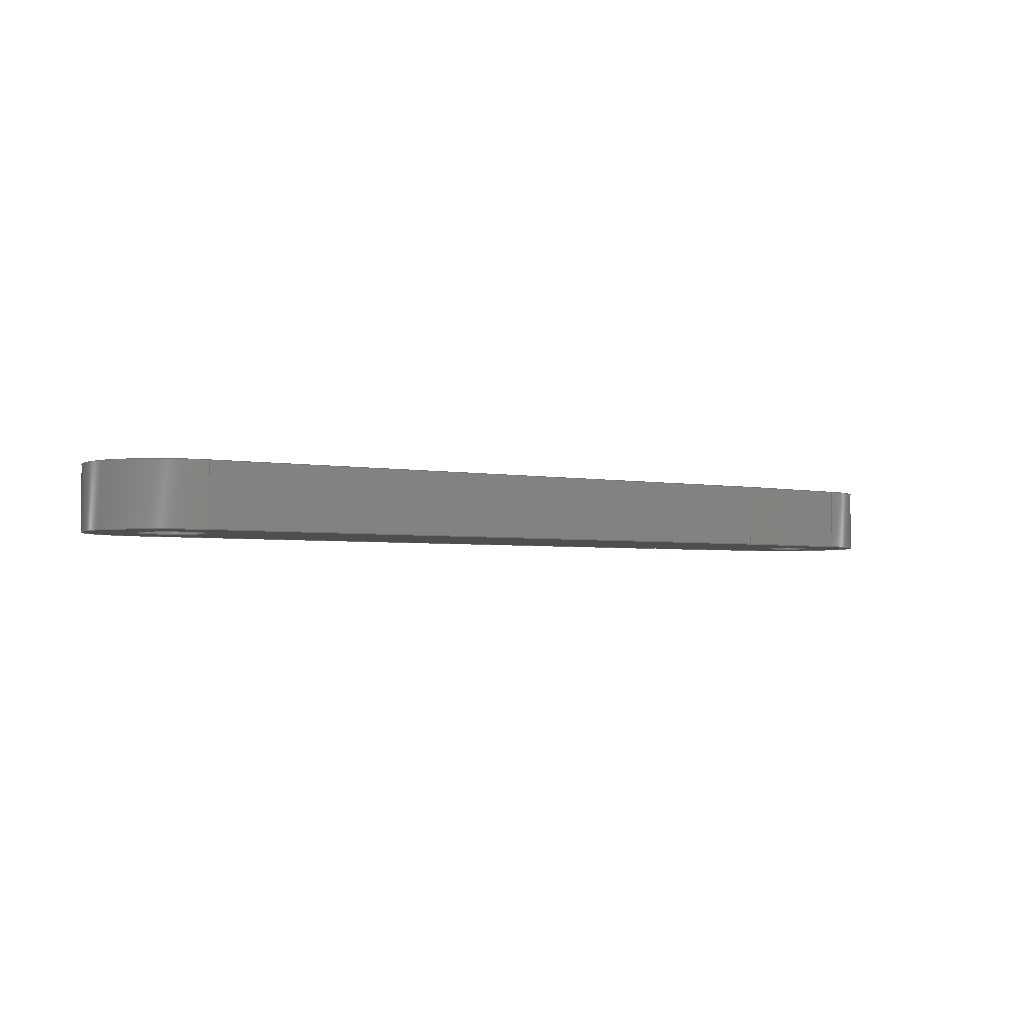
<metadata>
{"format":"step","ext":"step","renderer":"f3d","projection":"perspective","resolution":1024,"background":"white","views":[{"elev":-3.2,"azim":-33.4,"up":"+Z"}]}
</metadata>
<code>
ISO-10303-21;
DATA;
#1 = MECHANICAL_DESIGN_GEOMETRIC_PRESENTATION_REPRESENTATION( ' ', ( #7, #8, #9, #10, #11, #12, #13, #14, #15, #16 ), #6 );
#2 = PRODUCT_DEFINITION_CONTEXT( '', #17, 'design' );
#3 = APPLICATION_PROTOCOL_DEFINITION( 'international standard', 'automotive_design', 2001, #17 );
#4 = PRODUCT_CATEGORY_RELATIONSHIP( 'NONE', 'NONE', #18, #19 );
#5 = SHAPE_DEFINITION_REPRESENTATION( #20, #21 );
#6 =  ( GEOMETRIC_REPRESENTATION_CONTEXT( 3 )GLOBAL_UNCERTAINTY_ASSIGNED_CONTEXT( ( #22 ) )GLOBAL_UNIT_ASSIGNED_CONTEXT( ( #23, #24, #25 ) )REPRESENTATION_CONTEXT( 'NONE', 'WORKSPACE' ) );
#7 = STYLED_ITEM( '', ( #26 ), #27 );
#8 = STYLED_ITEM( '', ( #28 ), #29 );
#9 = STYLED_ITEM( '', ( #30 ), #31 );
#10 = STYLED_ITEM( '', ( #32 ), #33 );
#11 = STYLED_ITEM( '', ( #34 ), #35 );
#12 = STYLED_ITEM( '', ( #36 ), #37 );
#13 = STYLED_ITEM( '', ( #38 ), #39 );
#14 = STYLED_ITEM( '', ( #40 ), #41 );
#15 = STYLED_ITEM( '', ( #42 ), #43 );
#16 = STYLED_ITEM( '', ( #44 ), #45 );
#17 = APPLICATION_CONTEXT( 'core data for automotive mechanical design processes' );
#18 = PRODUCT_CATEGORY( 'part', 'NONE' );
#19 = PRODUCT_RELATED_PRODUCT_CATEGORY( 'detail', ' ', ( #46 ) );
#20 = PRODUCT_DEFINITION_SHAPE( 'NONE', 'NONE', #47 );
#21 = ADVANCED_BREP_SHAPE_REPRESENTATION( 'Shaft (11)', ( #48, #49 ), #6 );
#22 = UNCERTAINTY_MEASURE_WITH_UNIT( LENGTH_MEASURE( 1e-17 ), #23, '', '' );
#23 =  ( CONVERSION_BASED_UNIT( 'METRE', #50 )LENGTH_UNIT(  )NAMED_UNIT( #51 ) );
#24 =  ( NAMED_UNIT( #52 )PLANE_ANGLE_UNIT(  )SI_UNIT( $, .RADIAN. ) );
#25 =  ( NAMED_UNIT( #52 )SI_UNIT( $, .STERADIAN. )SOLID_ANGLE_UNIT(  ) );
#26 = PRESENTATION_STYLE_ASSIGNMENT( ( #53 ) );
#27 = ADVANCED_FACE( '', ( #54, #55 ), #56, .F. );
#28 = PRESENTATION_STYLE_ASSIGNMENT( ( #57 ) );
#29 = ADVANCED_FACE( '', ( #58 ), #59, .T. );
#30 = PRESENTATION_STYLE_ASSIGNMENT( ( #60 ) );
#31 = ADVANCED_FACE( '', ( #61 ), #62, .T. );
#32 = PRESENTATION_STYLE_ASSIGNMENT( ( #63 ) );
#33 = ADVANCED_FACE( '', ( #64 ), #65, .T. );
#34 = PRESENTATION_STYLE_ASSIGNMENT( ( #66 ) );
#35 = ADVANCED_FACE( '', ( #67 ), #68, .F. );
#36 = PRESENTATION_STYLE_ASSIGNMENT( ( #69 ) );
#37 = ADVANCED_FACE( '', ( #70 ), #71, .T. );
#38 = PRESENTATION_STYLE_ASSIGNMENT( ( #72 ) );
#39 = ADVANCED_FACE( '', ( #73, #74, #75 ), #76, .F. );
#40 = PRESENTATION_STYLE_ASSIGNMENT( ( #77 ) );
#41 = ADVANCED_FACE( '', ( #78, #79 ), #80, .F. );
#42 = PRESENTATION_STYLE_ASSIGNMENT( ( #81 ) );
#43 = ADVANCED_FACE( '', ( #82 ), #83, .F. );
#44 = PRESENTATION_STYLE_ASSIGNMENT( ( #84 ) );
#45 = ADVANCED_FACE( '', ( #85, #86, #87 ), #88, .T. );
#46 = PRODUCT( 'Shaft (11)', 'Shaft (11)', 'PART-Shaft (11)-DESC', ( #89 ) );
#47 = PRODUCT_DEFINITION( 'NONE', 'NONE', #90, #2 );
#48 = MANIFOLD_SOLID_BREP( 'Shaft (11)', #91 );
#49 = AXIS2_PLACEMENT_3D( '', #92, #93, #94 );
#50 = LENGTH_MEASURE_WITH_UNIT( LENGTH_MEASURE( 1 ), #95 );
#51 = DIMENSIONAL_EXPONENTS( 1, 0, 0, 0, 0, 0, 0 );
#52 = DIMENSIONAL_EXPONENTS( 0, 0, 0, 0, 0, 0, 0 );
#53 = SURFACE_STYLE_USAGE( .BOTH., #96 );
#54 = FACE_OUTER_BOUND( '', #97, .T. );
#55 = FACE_OUTER_BOUND( '', #98, .T. );
#56 = CYLINDRICAL_SURFACE( '', #99, 0.001 );
#57 = SURFACE_STYLE_USAGE( .BOTH., #100 );
#58 = FACE_OUTER_BOUND( '', #101, .T. );
#59 = CYLINDRICAL_SURFACE( '', #102, 0.0035 );
#60 = SURFACE_STYLE_USAGE( .BOTH., #103 );
#61 = FACE_OUTER_BOUND( '', #104, .T. );
#62 = CYLINDRICAL_SURFACE( '', #105, 0.004 );
#63 = SURFACE_STYLE_USAGE( .BOTH., #106 );
#64 = FACE_OUTER_BOUND( '', #107, .T. );
#65 = PLANE( '', #108 );
#66 = SURFACE_STYLE_USAGE( .BOTH., #109 );
#67 = FACE_OUTER_BOUND( '', #110, .T. );
#68 = PLANE( '', #111 );
#69 = SURFACE_STYLE_USAGE( .BOTH., #112 );
#70 = FACE_OUTER_BOUND( '', #113, .T. );
#71 = PLANE( '', #114 );
#72 = SURFACE_STYLE_USAGE( .BOTH., #115 );
#73 = FACE_BOUND( '', #116, .T. );
#74 = FACE_OUTER_BOUND( '', #117, .T. );
#75 = FACE_BOUND( '', #118, .T. );
#76 = PLANE( '', #119 );
#77 = SURFACE_STYLE_USAGE( .BOTH., #120 );
#78 = FACE_OUTER_BOUND( '', #121, .T. );
#79 = FACE_OUTER_BOUND( '', #122, .T. );
#80 = CYLINDRICAL_SURFACE( '', #123, 0.0015 );
#81 = SURFACE_STYLE_USAGE( .BOTH., #124 );
#82 = FACE_OUTER_BOUND( '', #125, .T. );
#83 = PLANE( '', #126 );
#84 = SURFACE_STYLE_USAGE( .BOTH., #127 );
#85 = FACE_BOUND( '', #128, .T. );
#86 = FACE_OUTER_BOUND( '', #129, .T. );
#87 = FACE_BOUND( '', #130, .T. );
#88 = PLANE( '', #131 );
#89 = PRODUCT_CONTEXT( '', #17, 'mechanical' );
#90 = PRODUCT_DEFINITION_FORMATION_WITH_SPECIFIED_SOURCE( ' ', 'NONE', #46, .NOT_KNOWN. );
#91 = CLOSED_SHELL( '', ( #31, #43, #33, #35, #37, #27, #29, #39, #45, #41 ) );
#92 = CARTESIAN_POINT( '', ( 0, 0, 0 ) );
#93 = DIRECTION( '', ( 0, 0, 1 ) );
#94 = DIRECTION( '', ( 1, 0, 0 ) );
#95 =  ( LENGTH_UNIT(  )NAMED_UNIT( #51 )SI_UNIT( $, .METRE. ) );
#96 = SURFACE_SIDE_STYLE( '', ( #132 ) );
#97 = EDGE_LOOP( '', ( #133 ) );
#98 = EDGE_LOOP( '', ( #134 ) );
#99 = AXIS2_PLACEMENT_3D( '', #135, #136, #137 );
#100 = SURFACE_SIDE_STYLE( '', ( #138 ) );
#101 = EDGE_LOOP( '', ( #139, #140, #141, #142 ) );
#102 = AXIS2_PLACEMENT_3D( '', #143, #144, #145 );
#103 = SURFACE_SIDE_STYLE( '', ( #146 ) );
#104 = EDGE_LOOP( '', ( #147, #148, #149, #150 ) );
#105 = AXIS2_PLACEMENT_3D( '', #151, #152, #153 );
#106 = SURFACE_SIDE_STYLE( '', ( #154 ) );
#107 = EDGE_LOOP( '', ( #155, #156, #157, #158 ) );
#108 = AXIS2_PLACEMENT_3D( '', #159, #160, #161 );
#109 = SURFACE_SIDE_STYLE( '', ( #162 ) );
#110 = EDGE_LOOP( '', ( #163, #164, #165, #166 ) );
#111 = AXIS2_PLACEMENT_3D( '', #167, #168, #169 );
#112 = SURFACE_SIDE_STYLE( '', ( #170 ) );
#113 = EDGE_LOOP( '', ( #171, #172, #173, #174 ) );
#114 = AXIS2_PLACEMENT_3D( '', #175, #176, #177 );
#115 = SURFACE_SIDE_STYLE( '', ( #178 ) );
#116 = EDGE_LOOP( '', ( #179 ) );
#117 = EDGE_LOOP( '', ( #180, #181, #182, #183, #184, #185 ) );
#118 = EDGE_LOOP( '', ( #186 ) );
#119 = AXIS2_PLACEMENT_3D( '', #187, #188, #189 );
#120 = SURFACE_SIDE_STYLE( '', ( #190 ) );
#121 = EDGE_LOOP( '', ( #191 ) );
#122 = EDGE_LOOP( '', ( #192 ) );
#123 = AXIS2_PLACEMENT_3D( '', #193, #194, #195 );
#124 = SURFACE_SIDE_STYLE( '', ( #196 ) );
#125 = EDGE_LOOP( '', ( #197, #198, #199, #200 ) );
#126 = AXIS2_PLACEMENT_3D( '', #201, #202, #203 );
#127 = SURFACE_SIDE_STYLE( '', ( #204 ) );
#128 = EDGE_LOOP( '', ( #205 ) );
#129 = EDGE_LOOP( '', ( #206, #207, #208, #209, #210, #211 ) );
#130 = EDGE_LOOP( '', ( #212 ) );
#131 = AXIS2_PLACEMENT_3D( '', #213, #214, #215 );
#132 = SURFACE_STYLE_FILL_AREA( #216 );
#133 = ORIENTED_EDGE( '', *, *, #217, .T. );
#134 = ORIENTED_EDGE( '', *, *, #218, .F. );
#135 = CARTESIAN_POINT( '', ( 0.037, 2.026e-18, 0.003 ) );
#136 = DIRECTION( '', ( -0, -0, 1 ) );
#137 = DIRECTION( '', ( -1, 0, 0 ) );
#138 = SURFACE_STYLE_FILL_AREA( #219 );
#139 = ORIENTED_EDGE( '', *, *, #220, .T. );
#140 = ORIENTED_EDGE( '', *, *, #221, .F. );
#141 = ORIENTED_EDGE( '', *, *, #222, .F. );
#142 = ORIENTED_EDGE( '', *, *, #223, .T. );
#143 = CARTESIAN_POINT( '', ( 0.037, 2.026e-18, 0.003 ) );
#144 = DIRECTION( '', ( -0, -0, 1 ) );
#145 = DIRECTION( '', ( -1, 0, 0 ) );
#146 = SURFACE_STYLE_FILL_AREA( #224 );
#147 = ORIENTED_EDGE( '', *, *, #225, .T. );
#148 = ORIENTED_EDGE( '', *, *, #226, .F. );
#149 = ORIENTED_EDGE( '', *, *, #227, .F. );
#150 = ORIENTED_EDGE( '', *, *, #228, .T. );
#151 = CARTESIAN_POINT( '', ( 0, 0, 0.003 ) );
#152 = DIRECTION( '', ( -0, -0, 1 ) );
#153 = DIRECTION( '', ( -1, 0, 0 ) );
#154 = SURFACE_STYLE_FILL_AREA( #229 );
#155 = ORIENTED_EDGE( '', *, *, #230, .F. );
#156 = ORIENTED_EDGE( '', *, *, #228, .F. );
#157 = ORIENTED_EDGE( '', *, *, #231, .T. );
#158 = ORIENTED_EDGE( '', *, *, #232, .T. );
#159 = CARTESIAN_POINT( '', ( 0.01861, 0.004, 0.003 ) );
#160 = DIRECTION( '', ( 0, 1, 0 ) );
#161 = DIRECTION( '', ( 0, 0, 1 ) );
#162 = SURFACE_STYLE_FILL_AREA( #233 );
#163 = ORIENTED_EDGE( '', *, *, #234, .T. );
#164 = ORIENTED_EDGE( '', *, *, #232, .F. );
#165 = ORIENTED_EDGE( '', *, *, #235, .F. );
#166 = ORIENTED_EDGE( '', *, *, #221, .T. );
#167 = CARTESIAN_POINT( '', ( 0.03382, 0.00375, 0.003 ) );
#168 = DIRECTION( '', ( -0.07849, -0.9969, 0 ) );
#169 = DIRECTION( '', ( 0.9969, -0.07849, 0 ) );
#170 = SURFACE_STYLE_FILL_AREA( #236 );
#171 = ORIENTED_EDGE( '', *, *, #237, .F. );
#172 = ORIENTED_EDGE( '', *, *, #223, .F. );
#173 = ORIENTED_EDGE( '', *, *, #238, .T. );
#174 = ORIENTED_EDGE( '', *, *, #239, .T. );
#175 = CARTESIAN_POINT( '', ( 0.03382, -0.00375, 0.003 ) );
#176 = DIRECTION( '', ( 0.07849, -0.9969, 0 ) );
#177 = DIRECTION( '', ( 0.9969, 0.07849, 0 ) );
#178 = SURFACE_STYLE_FILL_AREA( #240 );
#179 = ORIENTED_EDGE( '', *, *, #241, .T. );
#180 = ORIENTED_EDGE( '', *, *, #225, .F. );
#181 = ORIENTED_EDGE( '', *, *, #230, .T. );
#182 = ORIENTED_EDGE( '', *, *, #234, .F. );
#183 = ORIENTED_EDGE( '', *, *, #220, .F. );
#184 = ORIENTED_EDGE( '', *, *, #237, .T. );
#185 = ORIENTED_EDGE( '', *, *, #242, .F. );
#186 = ORIENTED_EDGE( '', *, *, #218, .T. );
#187 = CARTESIAN_POINT( '', ( 0.01825, 0, 0 ) );
#188 = DIRECTION( '', ( 0, 0, 1 ) );
#189 = DIRECTION( '', ( 1, 0, 0 ) );
#190 = SURFACE_STYLE_FILL_AREA( #243 );
#191 = ORIENTED_EDGE( '', *, *, #244, .T. );
#192 = ORIENTED_EDGE( '', *, *, #241, .F. );
#193 = CARTESIAN_POINT( '', ( 0, 0, 0.003 ) );
#194 = DIRECTION( '', ( -0, -0, 1 ) );
#195 = DIRECTION( '', ( -1, 0, 0 ) );
#196 = SURFACE_STYLE_FILL_AREA( #245 );
#197 = ORIENTED_EDGE( '', *, *, #242, .T. );
#198 = ORIENTED_EDGE( '', *, *, #239, .F. );
#199 = ORIENTED_EDGE( '', *, *, #246, .F. );
#200 = ORIENTED_EDGE( '', *, *, #226, .T. );
#201 = CARTESIAN_POINT( '', ( 0.01999, -0.004, 0.003 ) );
#202 = DIRECTION( '', ( 0, 1, 0 ) );
#203 = DIRECTION( '', ( 0, 0, 1 ) );
#204 = SURFACE_STYLE_FILL_AREA( #247 );
#205 = ORIENTED_EDGE( '', *, *, #244, .F. );
#206 = ORIENTED_EDGE( '', *, *, #227, .T. );
#207 = ORIENTED_EDGE( '', *, *, #246, .T. );
#208 = ORIENTED_EDGE( '', *, *, #238, .F. );
#209 = ORIENTED_EDGE( '', *, *, #222, .T. );
#210 = ORIENTED_EDGE( '', *, *, #235, .T. );
#211 = ORIENTED_EDGE( '', *, *, #231, .F. );
#212 = ORIENTED_EDGE( '', *, *, #217, .F. );
#213 = CARTESIAN_POINT( '', ( 0.01825, 0, 0.003 ) );
#214 = DIRECTION( '', ( 0, 0, 1 ) );
#215 = DIRECTION( '', ( 1, 0, 0 ) );
#216 = FILL_AREA_STYLE( '', ( #248 ) );
#217 = EDGE_CURVE( '', #249, #249, #250, .T. );
#218 = EDGE_CURVE( '', #251, #251, #252, .T. );
#219 = FILL_AREA_STYLE( '', ( #253 ) );
#220 = EDGE_CURVE( '', #254, #255, #256, .T. );
#221 = EDGE_CURVE( '', #257, #255, #258, .T. );
#222 = EDGE_CURVE( '', #259, #257, #260, .T. );
#223 = EDGE_CURVE( '', #259, #254, #261, .T. );
#224 = FILL_AREA_STYLE( '', ( #262 ) );
#225 = EDGE_CURVE( '', #263, #264, #265, .T. );
#226 = EDGE_CURVE( '', #266, #264, #267, .T. );
#227 = EDGE_CURVE( '', #268, #266, #269, .T. );
#228 = EDGE_CURVE( '', #268, #263, #270, .T. );
#229 = FILL_AREA_STYLE( '', ( #271 ) );
#230 = EDGE_CURVE( '', #263, #272, #273, .T. );
#231 = EDGE_CURVE( '', #268, #274, #275, .T. );
#232 = EDGE_CURVE( '', #274, #272, #276, .T. );
#233 = FILL_AREA_STYLE( '', ( #277 ) );
#234 = EDGE_CURVE( '', #255, #272, #278, .T. );
#235 = EDGE_CURVE( '', #257, #274, #279, .T. );
#236 = FILL_AREA_STYLE( '', ( #280 ) );
#237 = EDGE_CURVE( '', #254, #281, #282, .T. );
#238 = EDGE_CURVE( '', #259, #283, #284, .T. );
#239 = EDGE_CURVE( '', #283, #281, #285, .T. );
#240 = FILL_AREA_STYLE( '', ( #286 ) );
#241 = EDGE_CURVE( '', #287, #287, #288, .T. );
#242 = EDGE_CURVE( '', #264, #281, #289, .T. );
#243 = FILL_AREA_STYLE( '', ( #290 ) );
#244 = EDGE_CURVE( '', #291, #291, #292, .T. );
#245 = FILL_AREA_STYLE( '', ( #293 ) );
#246 = EDGE_CURVE( '', #266, #283, #294, .T. );
#247 = FILL_AREA_STYLE( '', ( #295 ) );
#248 = FILL_AREA_STYLE_COLOUR( '', #296 );
#249 = VERTEX_POINT( '', #297 );
#250 = CIRCLE( '', #298, 0.001 );
#251 = VERTEX_POINT( '', #299 );
#252 = CIRCLE( '', #300, 0.001 );
#253 = FILL_AREA_STYLE_COLOUR( '', #301 );
#254 = VERTEX_POINT( '', #302 );
#255 = VERTEX_POINT( '', #303 );
#256 = CIRCLE( '', #304, 0.0035 );
#257 = VERTEX_POINT( '', #305 );
#258 = LINE( '', #306, #307 );
#259 = VERTEX_POINT( '', #308 );
#260 = CIRCLE( '', #309, 0.0035 );
#261 = LINE( '', #310, #311 );
#262 = FILL_AREA_STYLE_COLOUR( '', #312 );
#263 = VERTEX_POINT( '', #313 );
#264 = VERTEX_POINT( '', #314 );
#265 = CIRCLE( '', #315, 0.004 );
#266 = VERTEX_POINT( '', #316 );
#267 = LINE( '', #317, #318 );
#268 = VERTEX_POINT( '', #319 );
#269 = CIRCLE( '', #320, 0.004 );
#270 = LINE( '', #321, #322 );
#271 = FILL_AREA_STYLE_COLOUR( '', #323 );
#272 = VERTEX_POINT( '', #324 );
#273 = LINE( '', #325, #326 );
#274 = VERTEX_POINT( '', #327 );
#275 = LINE( '', #328, #329 );
#276 = LINE( '', #330, #331 );
#277 = FILL_AREA_STYLE_COLOUR( '', #332 );
#278 = LINE( '', #333, #334 );
#279 = LINE( '', #335, #336 );
#280 = FILL_AREA_STYLE_COLOUR( '', #337 );
#281 = VERTEX_POINT( '', #338 );
#282 = LINE( '', #339, #340 );
#283 = VERTEX_POINT( '', #341 );
#284 = LINE( '', #342, #343 );
#285 = LINE( '', #344, #345 );
#286 = FILL_AREA_STYLE_COLOUR( '', #346 );
#287 = VERTEX_POINT( '', #347 );
#288 = CIRCLE( '', #348, 0.0015 );
#289 = LINE( '', #349, #350 );
#290 = FILL_AREA_STYLE_COLOUR( '', #351 );
#291 = VERTEX_POINT( '', #352 );
#292 = CIRCLE( '', #353, 0.0015 );
#293 = FILL_AREA_STYLE_COLOUR( '', #354 );
#294 = LINE( '', #355, #356 );
#295 = FILL_AREA_STYLE_COLOUR( '', #357 );
#296 = COLOUR_RGB( '', 0.6039, 0.6471, 0.6863 );
#297 = CARTESIAN_POINT( '', ( 0.038, 2.026e-18, 0.003 ) );
#298 = AXIS2_PLACEMENT_3D( '', #358, #359, #360 );
#299 = CARTESIAN_POINT( '', ( 0.038, 2.026e-18, 0 ) );
#300 = AXIS2_PLACEMENT_3D( '', #361, #362, #363 );
#301 = COLOUR_RGB( '', 0.6039, 0.6471, 0.6863 );
#302 = CARTESIAN_POINT( '', ( 0.037, -0.0035, 0 ) );
#303 = CARTESIAN_POINT( '', ( 0.037, 0.0035, 0 ) );
#304 = AXIS2_PLACEMENT_3D( '', #364, #365, #366 );
#305 = CARTESIAN_POINT( '', ( 0.037, 0.0035, 0.003 ) );
#306 = CARTESIAN_POINT( '', ( 0.037, 0.0035, 0.003 ) );
#307 = VECTOR( '', #367, 1 );
#308 = CARTESIAN_POINT( '', ( 0.037, -0.0035, 0.003 ) );
#309 = AXIS2_PLACEMENT_3D( '', #368, #369, #370 );
#310 = CARTESIAN_POINT( '', ( 0.037, -0.0035, 0.003 ) );
#311 = VECTOR( '', #371, 1 );
#312 = COLOUR_RGB( '', 0.6039, 0.6471, 0.6863 );
#313 = CARTESIAN_POINT( '', ( 0, 0.004, 0 ) );
#314 = CARTESIAN_POINT( '', ( -7.348e-19, -0.004, 0 ) );
#315 = AXIS2_PLACEMENT_3D( '', #372, #373, #374 );
#316 = CARTESIAN_POINT( '', ( -7.348e-19, -0.004, 0.003 ) );
#317 = CARTESIAN_POINT( '', ( -7.348e-19, -0.004, 0.003 ) );
#318 = VECTOR( '', #375, 1 );
#319 = CARTESIAN_POINT( '', ( 0, 0.004, 0.003 ) );
#320 = AXIS2_PLACEMENT_3D( '', #376, #377, #378 );
#321 = CARTESIAN_POINT( '', ( 0, 0.004, 0.003 ) );
#322 = VECTOR( '', #379, 1 );
#323 = COLOUR_RGB( '', 0.6039, 0.6471, 0.6863 );
#324 = CARTESIAN_POINT( '', ( 0.03065, 0.004, 0 ) );
#325 = CARTESIAN_POINT( '', ( 0.01861, 0.004, 0 ) );
#326 = VECTOR( '', #380, 1 );
#327 = CARTESIAN_POINT( '', ( 0.03065, 0.004, 0.003 ) );
#328 = CARTESIAN_POINT( '', ( 0.01861, 0.004, 0.003 ) );
#329 = VECTOR( '', #381, 1 );
#330 = CARTESIAN_POINT( '', ( 0.03065, 0.004, 0.003 ) );
#331 = VECTOR( '', #382, 1 );
#332 = COLOUR_RGB( '', 0.6039, 0.6471, 0.6863 );
#333 = CARTESIAN_POINT( '', ( 0.03382, 0.00375, 0 ) );
#334 = VECTOR( '', #383, 1 );
#335 = CARTESIAN_POINT( '', ( 0.03382, 0.00375, 0.003 ) );
#336 = VECTOR( '', #384, 1 );
#337 = COLOUR_RGB( '', 0.6039, 0.6471, 0.6863 );
#338 = CARTESIAN_POINT( '', ( 0.03065, -0.004, 0 ) );
#339 = CARTESIAN_POINT( '', ( 0.03382, -0.00375, 0 ) );
#340 = VECTOR( '', #385, 1 );
#341 = CARTESIAN_POINT( '', ( 0.03065, -0.004, 0.003 ) );
#342 = CARTESIAN_POINT( '', ( 0.03382, -0.00375, 0.003 ) );
#343 = VECTOR( '', #386, 1 );
#344 = CARTESIAN_POINT( '', ( 0.03065, -0.004, 0.003 ) );
#345 = VECTOR( '', #387, 1 );
#346 = COLOUR_RGB( '', 0.6039, 0.6471, 0.6863 );
#347 = CARTESIAN_POINT( '', ( 0.0015, 0, 0 ) );
#348 = AXIS2_PLACEMENT_3D( '', #388, #389, #390 );
#349 = CARTESIAN_POINT( '', ( 0.01999, -0.004, 0 ) );
#350 = VECTOR( '', #391, 1 );
#351 = COLOUR_RGB( '', 0.6039, 0.6471, 0.6863 );
#352 = CARTESIAN_POINT( '', ( 0.0015, 0, 0.003 ) );
#353 = AXIS2_PLACEMENT_3D( '', #392, #393, #394 );
#354 = COLOUR_RGB( '', 0.6039, 0.6471, 0.6863 );
#355 = CARTESIAN_POINT( '', ( 0.01999, -0.004, 0.003 ) );
#356 = VECTOR( '', #395, 1 );
#357 = COLOUR_RGB( '', 0.6039, 0.6471, 0.6863 );
#358 = CARTESIAN_POINT( '', ( 0.037, 2.026e-18, 0.003 ) );
#359 = DIRECTION( '', ( 0, 0, 1 ) );
#360 = DIRECTION( '', ( 1, 0, 0 ) );
#361 = CARTESIAN_POINT( '', ( 0.037, 2.026e-18, 0 ) );
#362 = DIRECTION( '', ( 0, 0, 1 ) );
#363 = DIRECTION( '', ( 1, 0, 0 ) );
#364 = CARTESIAN_POINT( '', ( 0.037, 2.026e-18, 0 ) );
#365 = DIRECTION( '', ( 0, 0, 1 ) );
#366 = DIRECTION( '', ( 1, 0, 0 ) );
#367 = DIRECTION( '', ( 0, 0, -1 ) );
#368 = CARTESIAN_POINT( '', ( 0.037, 2.026e-18, 0.003 ) );
#369 = DIRECTION( '', ( 0, 0, 1 ) );
#370 = DIRECTION( '', ( 1, 0, 0 ) );
#371 = DIRECTION( '', ( 0, 0, -1 ) );
#372 = CARTESIAN_POINT( '', ( 0, 0, 0 ) );
#373 = DIRECTION( '', ( 0, 0, 1 ) );
#374 = DIRECTION( '', ( 1, 0, 0 ) );
#375 = DIRECTION( '', ( 0, 0, -1 ) );
#376 = CARTESIAN_POINT( '', ( 0, 0, 0.003 ) );
#377 = DIRECTION( '', ( 0, 0, 1 ) );
#378 = DIRECTION( '', ( 1, 0, 0 ) );
#379 = DIRECTION( '', ( 0, 0, -1 ) );
#380 = DIRECTION( '', ( 1, 0, 0 ) );
#381 = DIRECTION( '', ( 1, 0, 0 ) );
#382 = DIRECTION( '', ( 0, 0, -1 ) );
#383 = DIRECTION( '', ( -0.9969, 0.07849, 0 ) );
#384 = DIRECTION( '', ( -0.9969, 0.07849, 0 ) );
#385 = DIRECTION( '', ( -0.9969, -0.07849, 0 ) );
#386 = DIRECTION( '', ( -0.9969, -0.07849, 0 ) );
#387 = DIRECTION( '', ( 0, 0, -1 ) );
#388 = CARTESIAN_POINT( '', ( 0, 0, 0 ) );
#389 = DIRECTION( '', ( 0, 0, 1 ) );
#390 = DIRECTION( '', ( 1, 0, 0 ) );
#391 = DIRECTION( '', ( 1, 0, 0 ) );
#392 = CARTESIAN_POINT( '', ( 0, 0, 0.003 ) );
#393 = DIRECTION( '', ( 0, 0, 1 ) );
#394 = DIRECTION( '', ( 1, 0, 0 ) );
#395 = DIRECTION( '', ( 1, 0, 0 ) );
ENDSEC;
END-ISO-10303-21;

</code>
